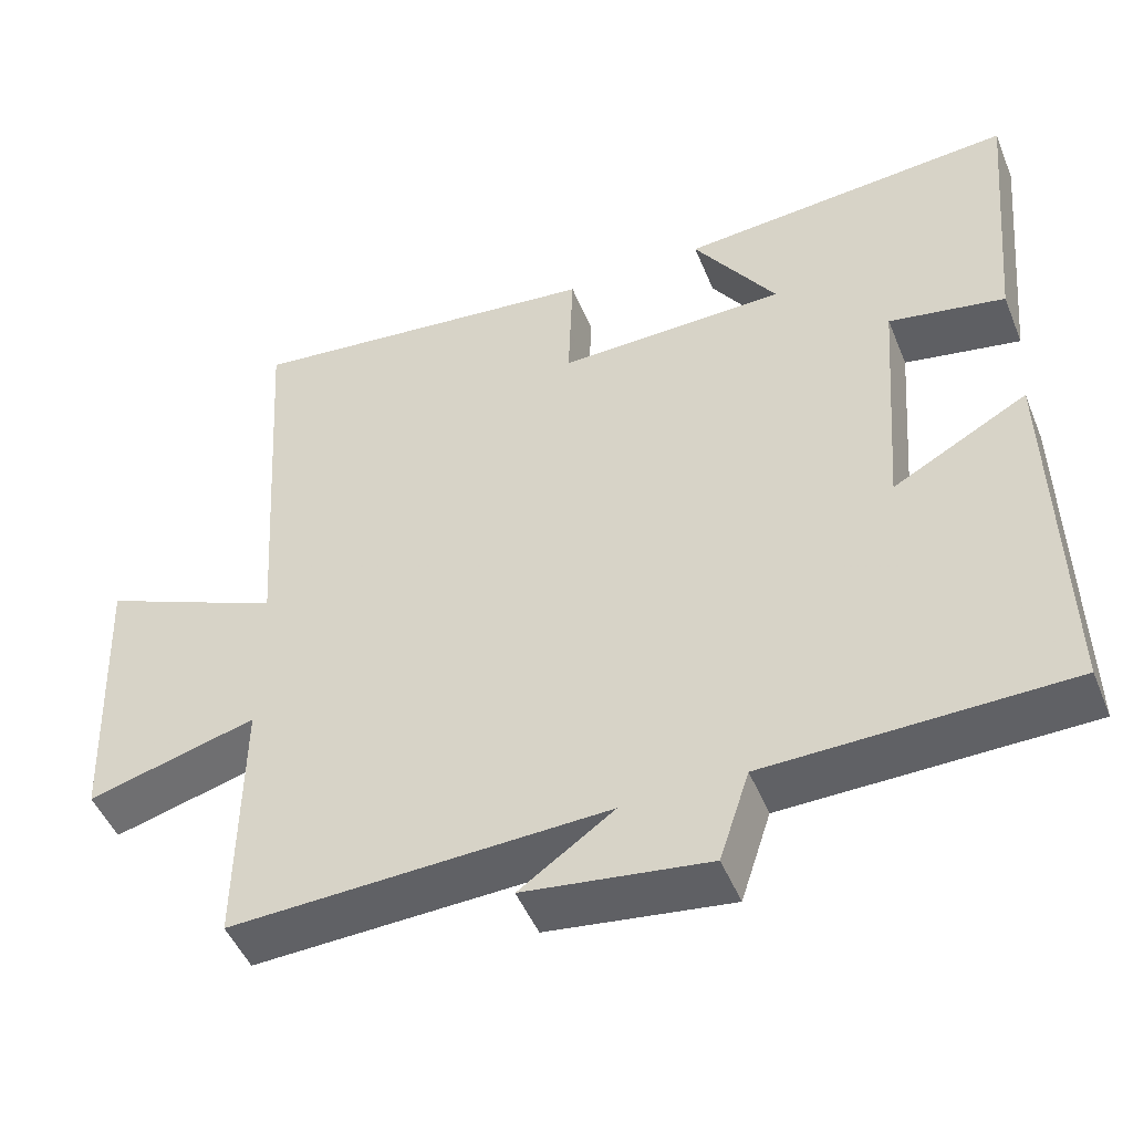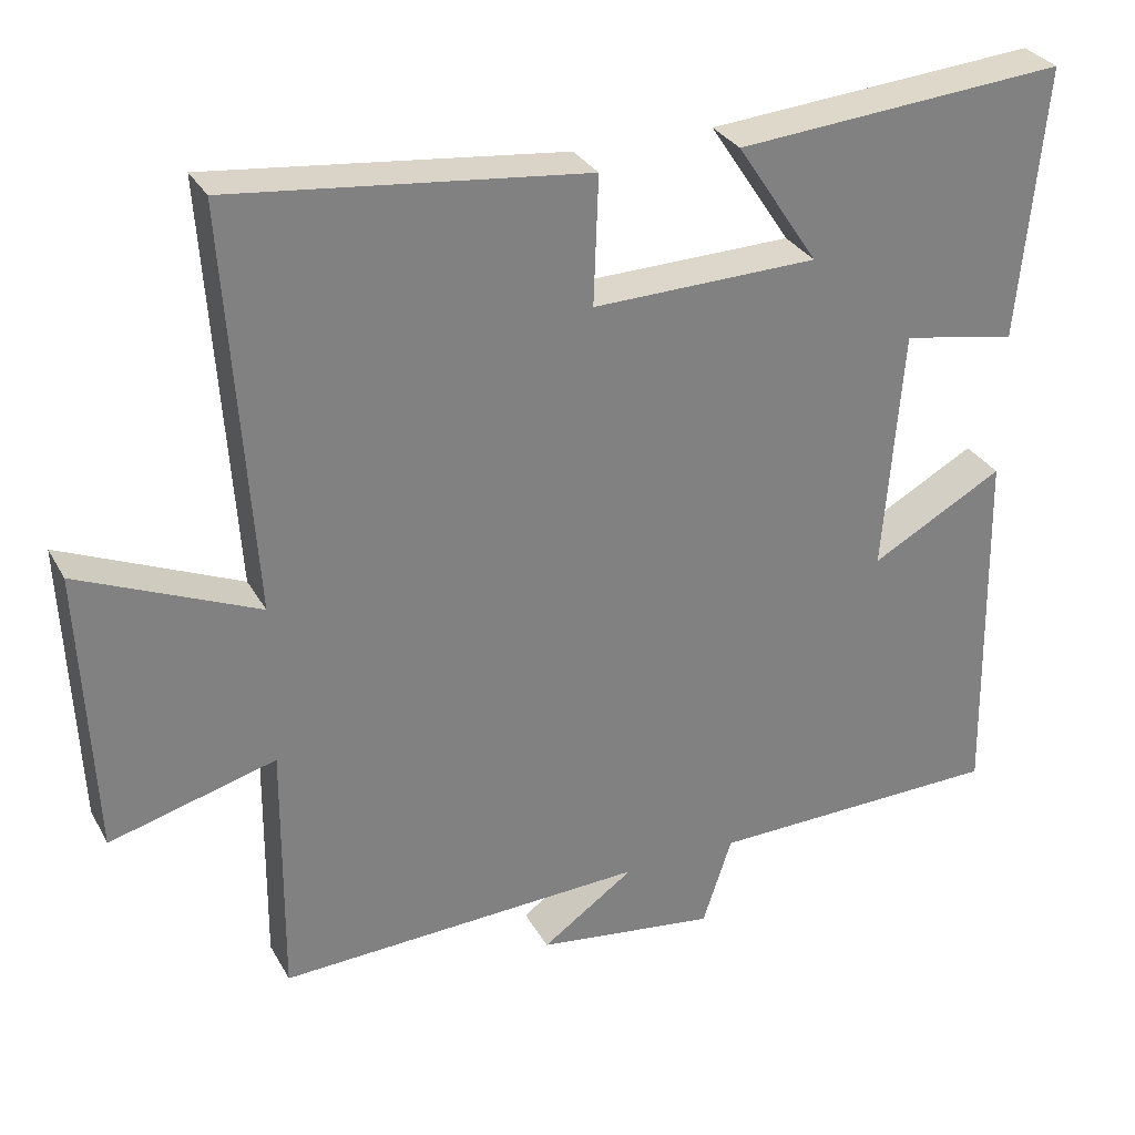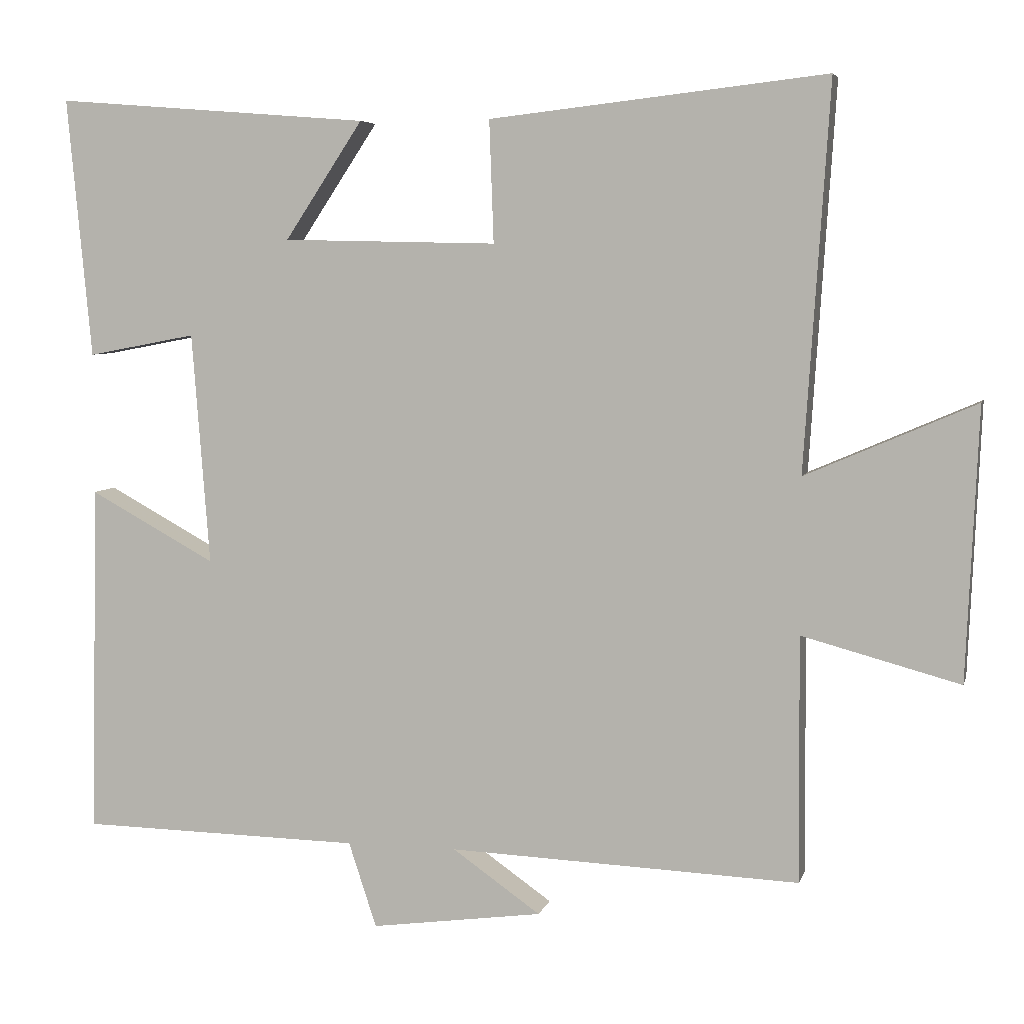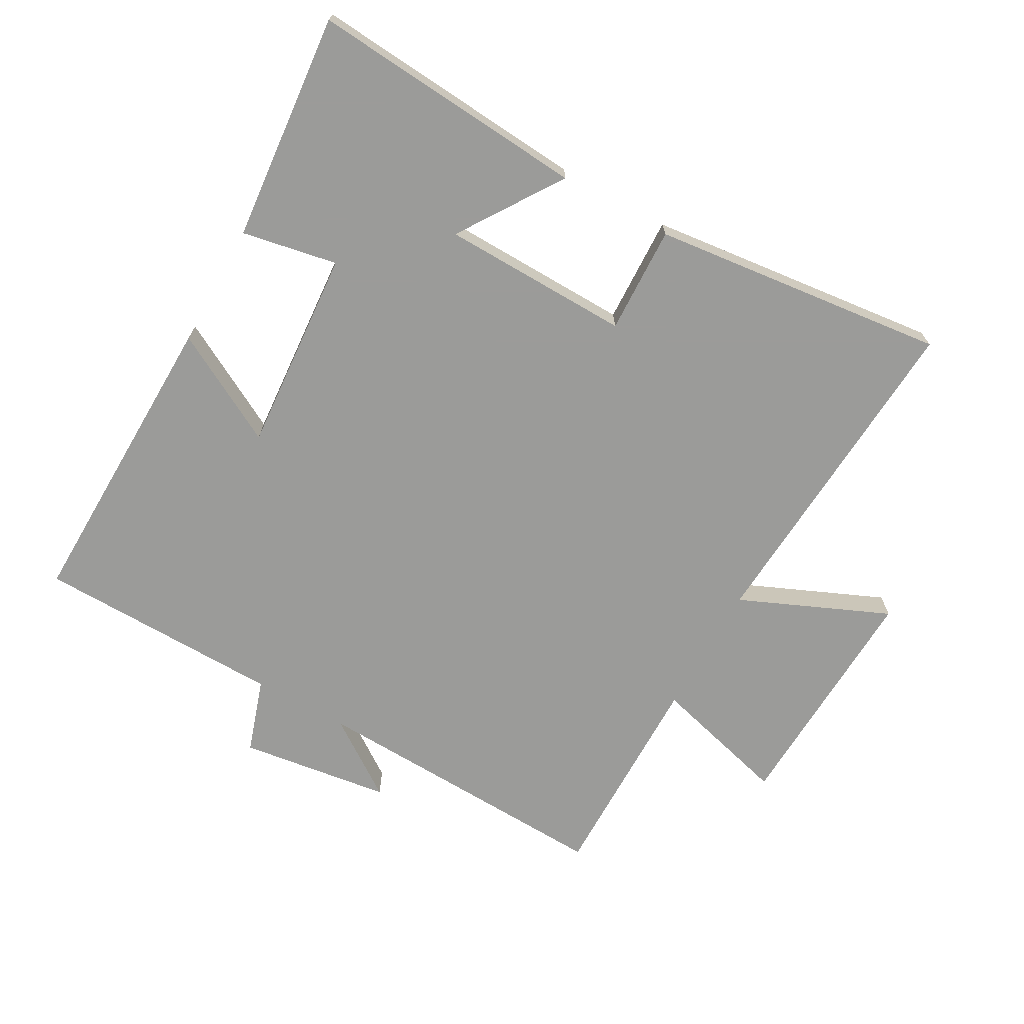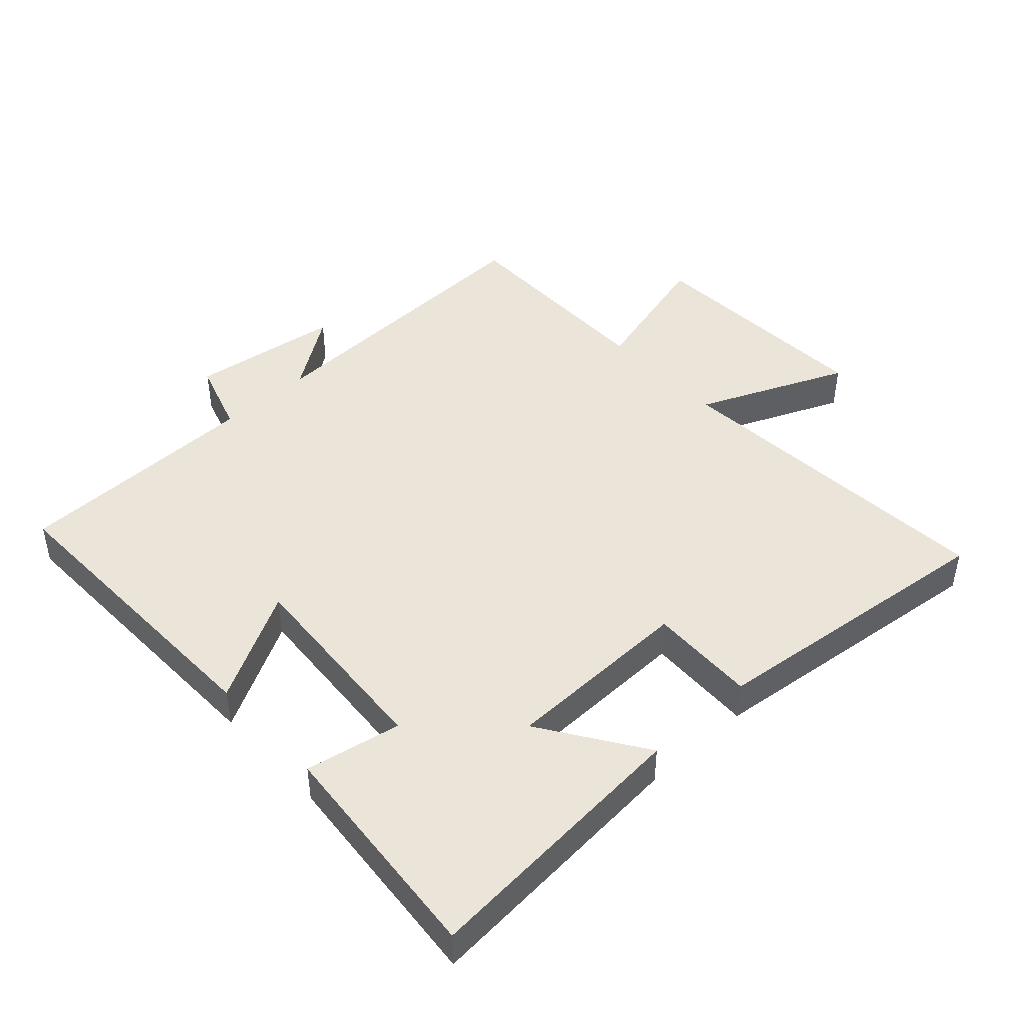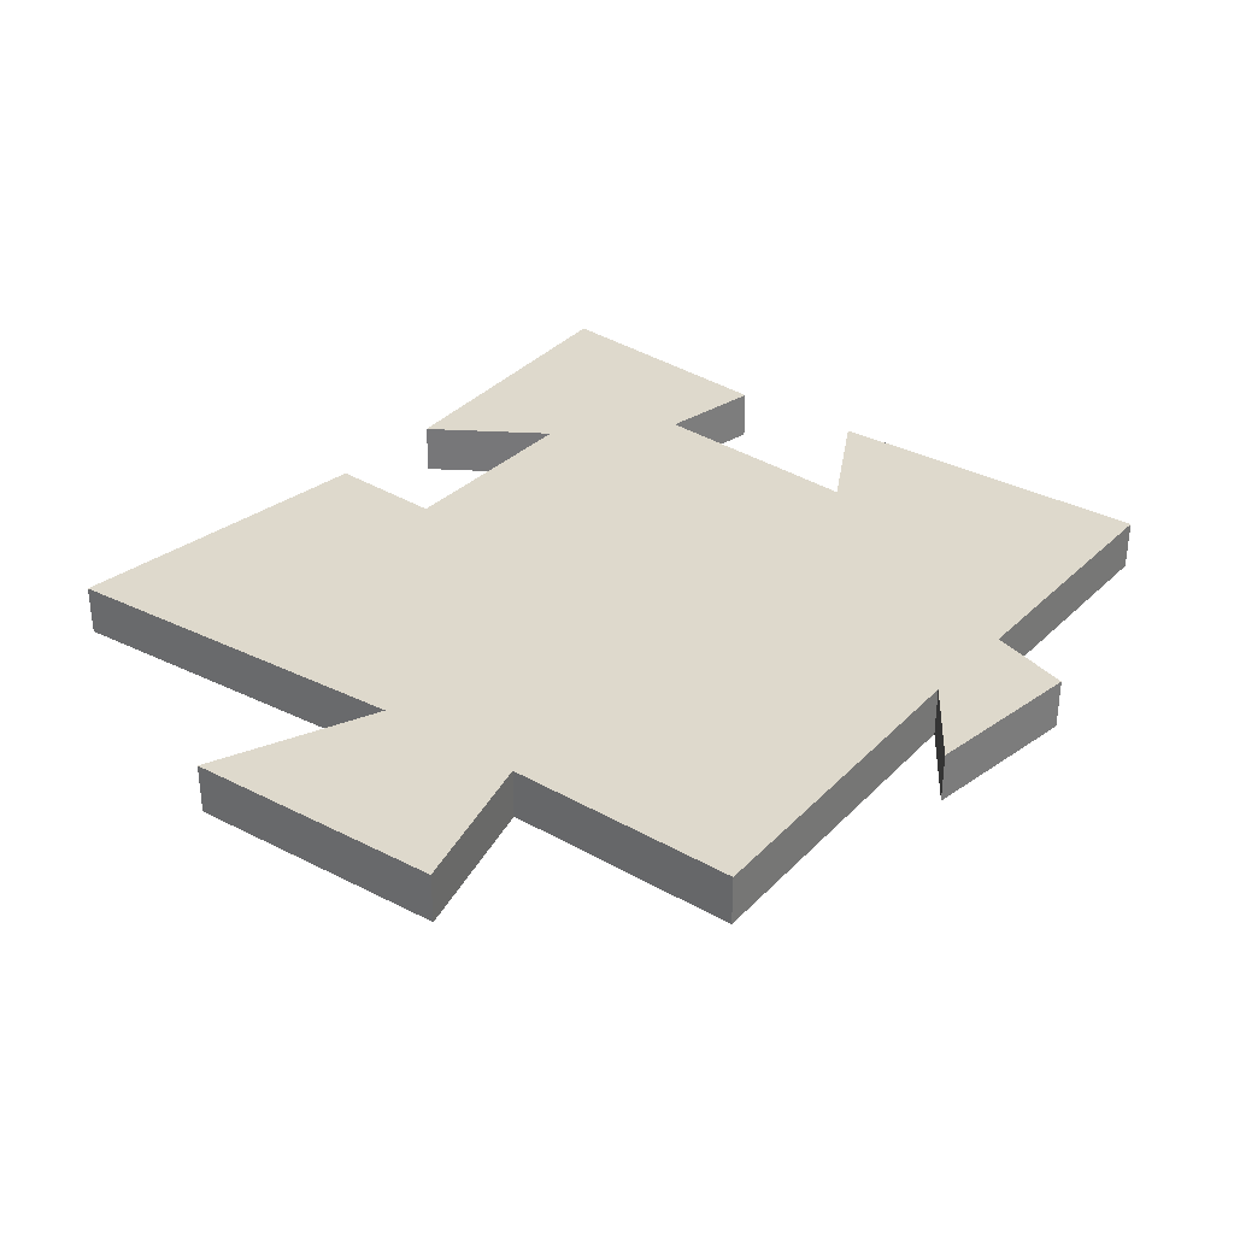
<metadata>
{"format":"obj","ext":"obj","renderer":"f3d","projection":"perspective","resolution":1024,"background":"white","views":[{"elev":-48.6,"azim":-158.2,"up":"+Z"},{"elev":30.6,"azim":155.5,"up":"+Z"},{"elev":5.7,"azim":13.5,"up":"+Z"},{"elev":-69.6,"azim":-29.2,"up":"+Y"},{"elev":44.9,"azim":-42.7,"up":"+Y"},{"elev":32.2,"azim":128.1,"up":"+Y"}]}
</metadata>
<code>
v -0.533 0.07 0.534
v -0.104 0.07 0.5
v -0.21 0.07 0.34
v 0.082 0.07 0.334
v 0.076 0.07 0.5
v 0.534 0.07 0.552
v 0.5 0.07 0.028
v 0.731 0.07 0.128
v 0.715 0.07 -0.242
v 0.5 0.07 -0.184
v 0.503 0.07 -0.519
v 0.025 0.07 -0.5
v 0.145 0.07 -0.584
v -0.089 0.07 -0.616
v -0.127 0.07 -0.5
v -0.51 0.07 -0.493
v -0.5 0.07 -0.014
v -0.328 0.07 -0.108
v -0.352 0.07 0.208
v -0.5 0.07 0.18
v -0.533 0 0.534
v -0.104 0 0.5
v -0.21 0 0.34
v 0.082 0 0.334
v 0.076 0 0.5
v 0.534 0 0.552
v 0.5 0 0.028
v 0.731 0 0.128
v 0.715 0 -0.242
v 0.5 0 -0.184
v 0.503 0 -0.519
v 0.025 0 -0.5
v 0.145 0 -0.584
v -0.089 0 -0.616
v -0.127 0 -0.5
v -0.51 0 -0.493
v -0.5 0 -0.014
v -0.328 0 -0.108
v -0.352 0 0.208
v -0.5 0 0.18
f 19 20 1 2
f 15 16 17 18
f 15 18 19
f 12 13 14 15
f 12 15 19
f 10 11 12 19
f 7 8 9 10
f 7 10 19
f 4 5 6 7
f 3 4 7 19
f 2 3 19
f 22 21 40 39
f 38 37 36 35
f 39 38 35
f 35 34 33 32
f 39 35 32
f 39 32 31 30
f 30 29 28 27
f 39 30 27
f 27 26 25 24
f 39 27 24 23
f 39 23 22
f 1 21 22 2
f 2 22 23 3
f 3 23 24 4
f 4 24 25 5
f 5 25 26 6
f 6 26 27 7
f 7 27 28 8
f 8 28 29 9
f 9 29 30 10
f 10 30 31 11
f 11 31 32 12
f 12 32 33 13
f 13 33 34 14
f 14 34 35 15
f 15 35 36 16
f 16 36 37 17
f 17 37 38 18
f 18 38 39 19
f 19 39 40 20
f 20 40 21 1

</code>
